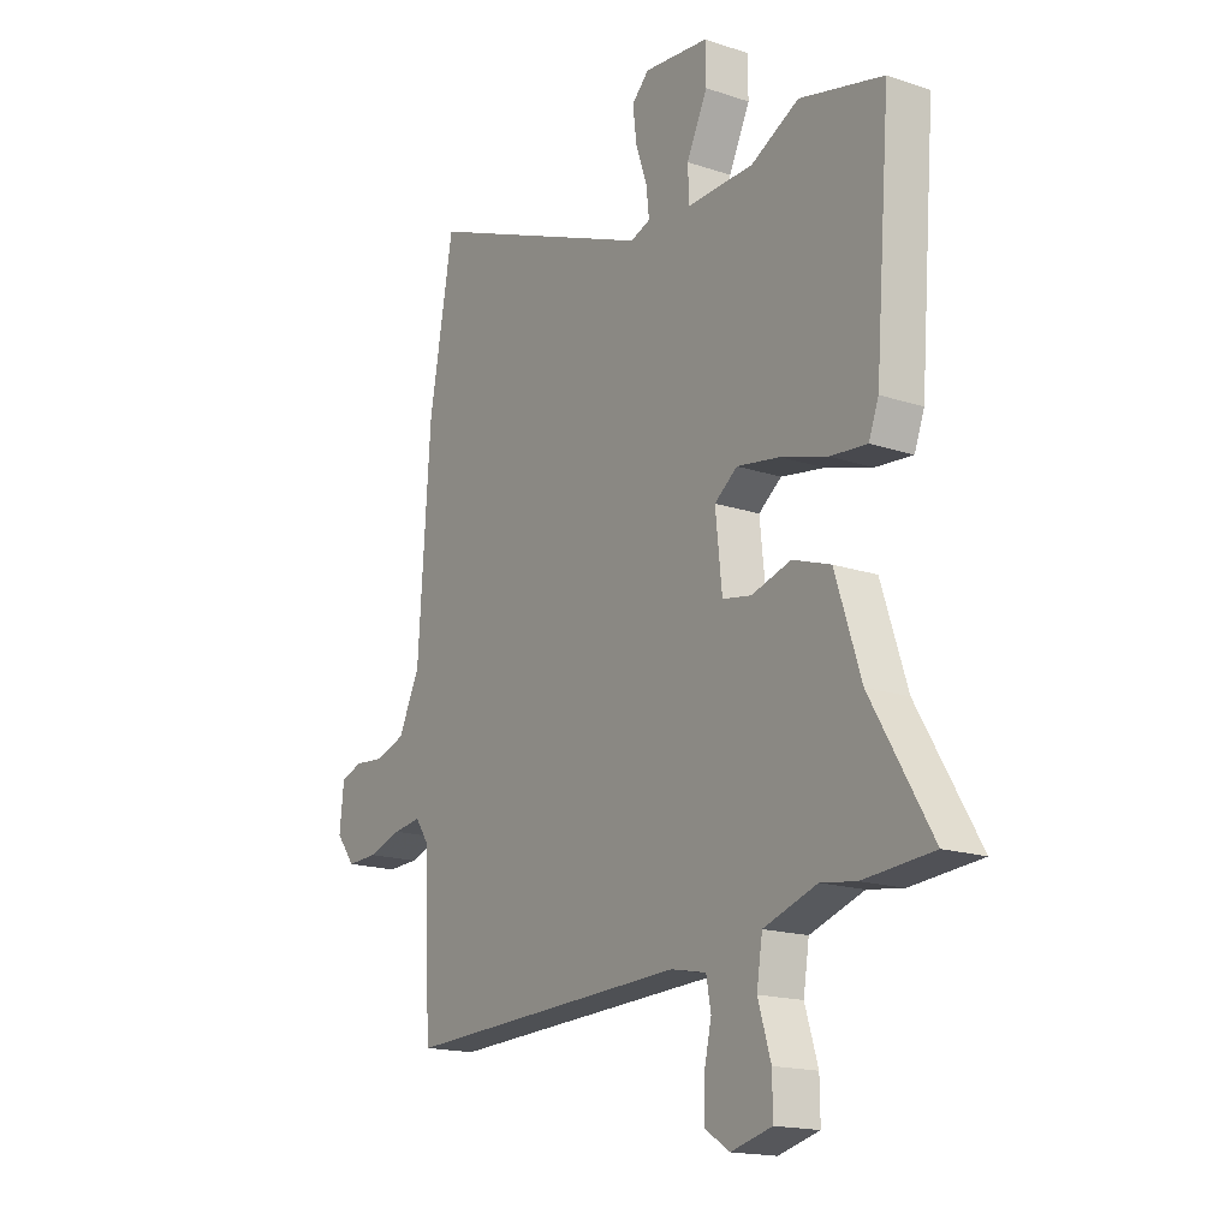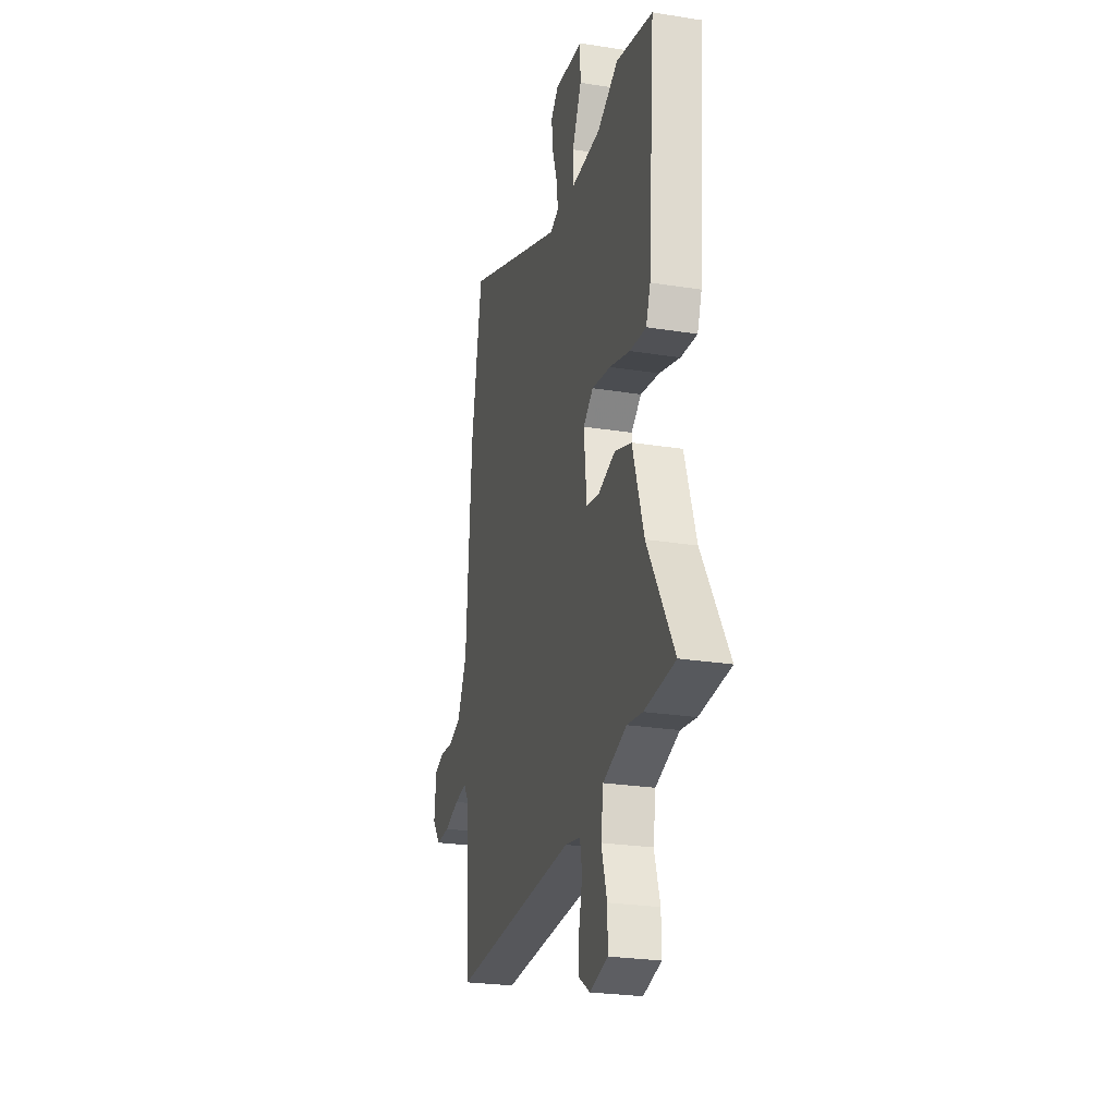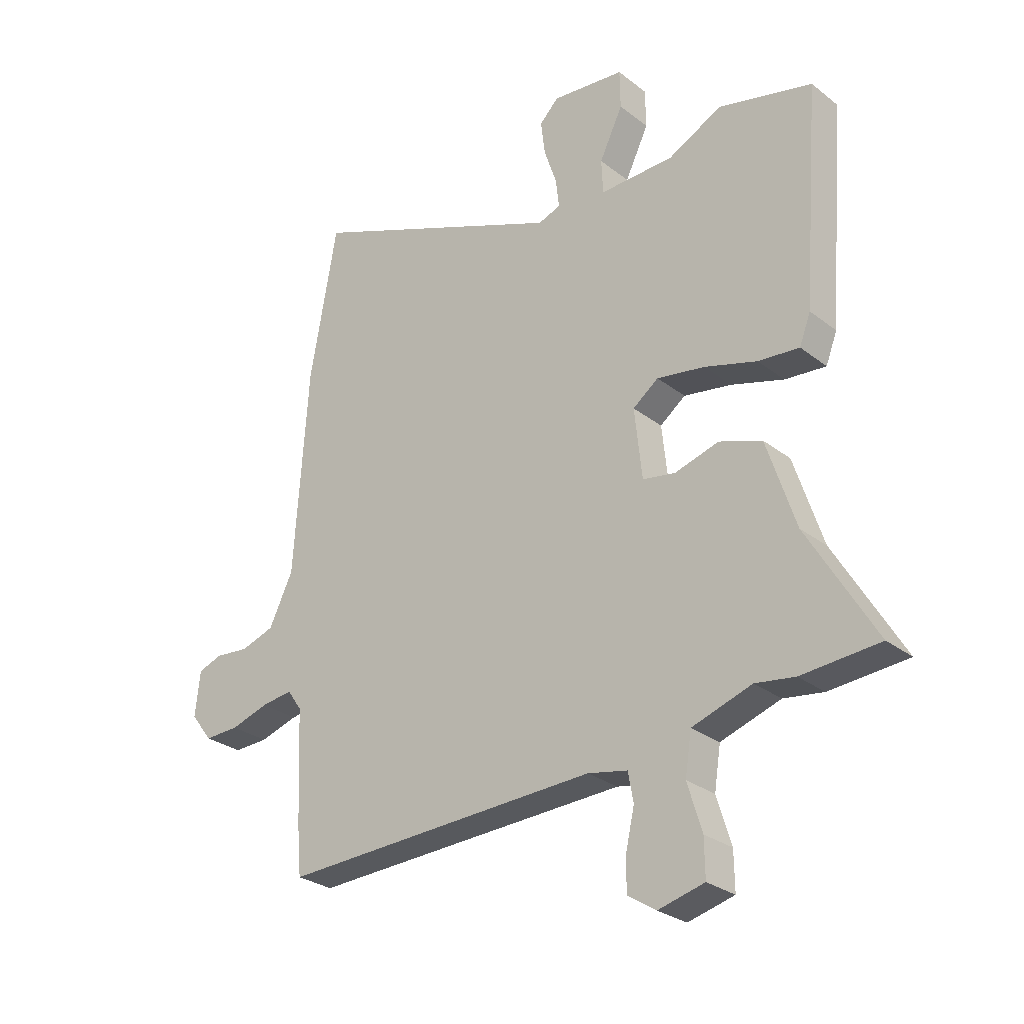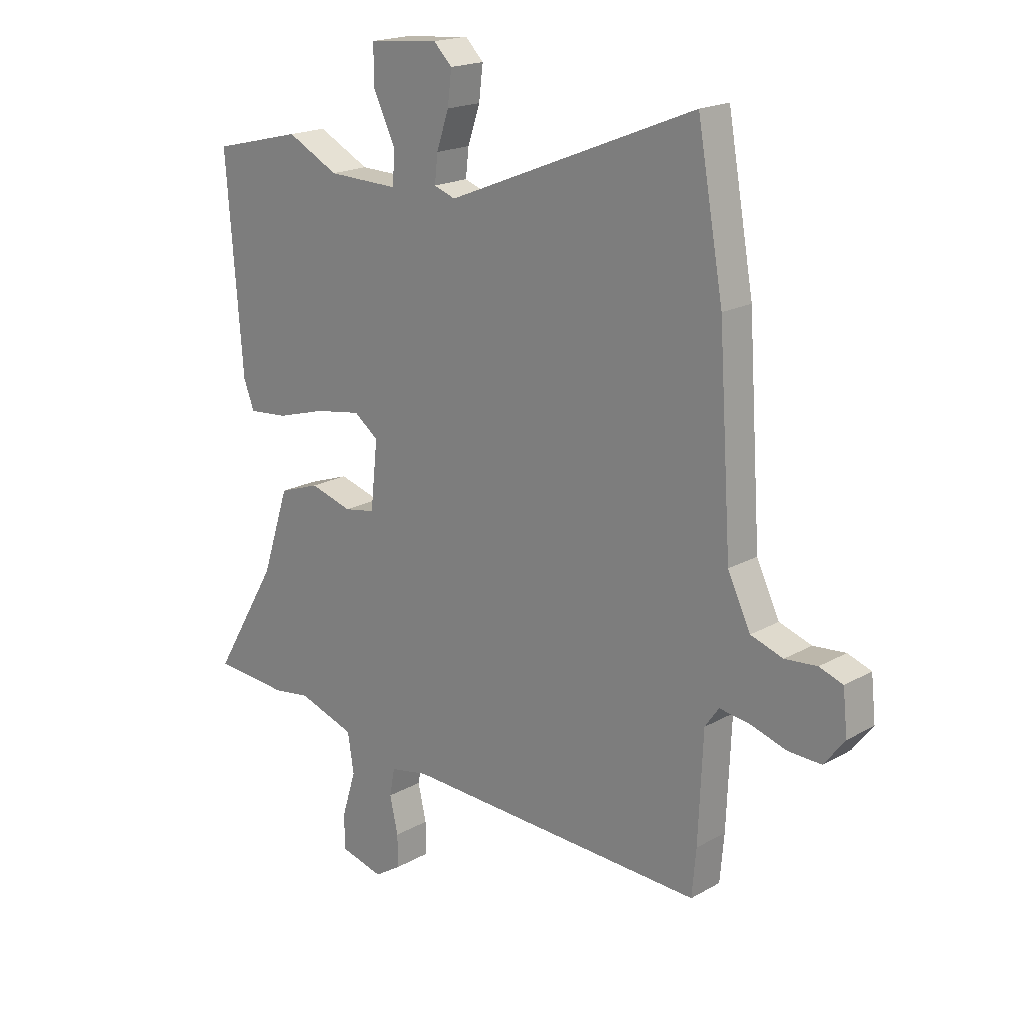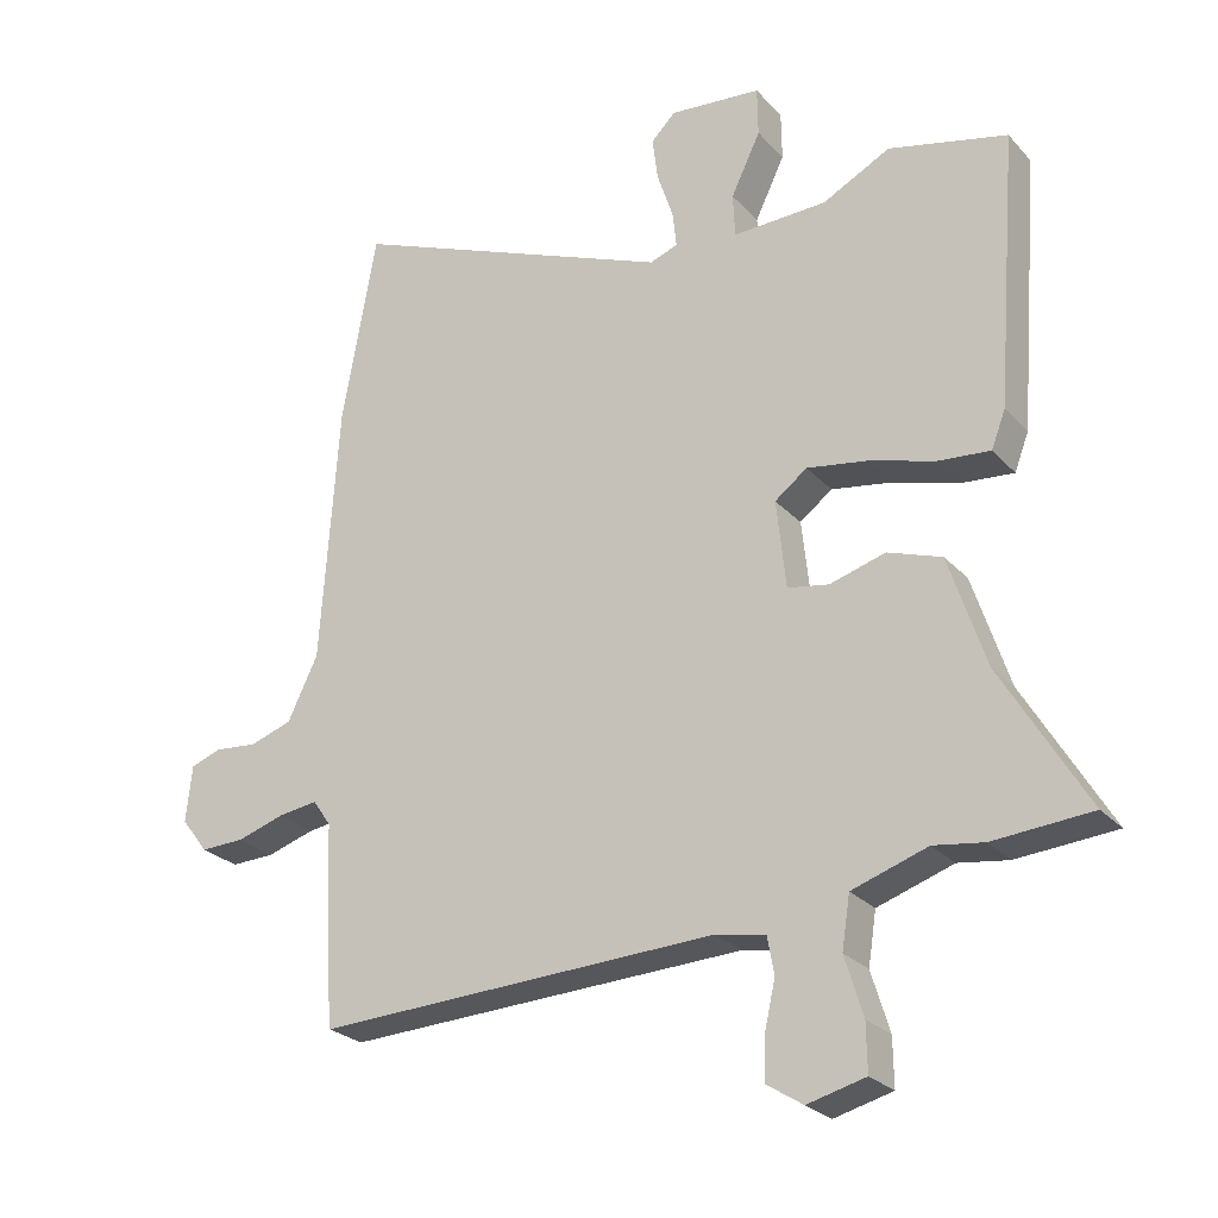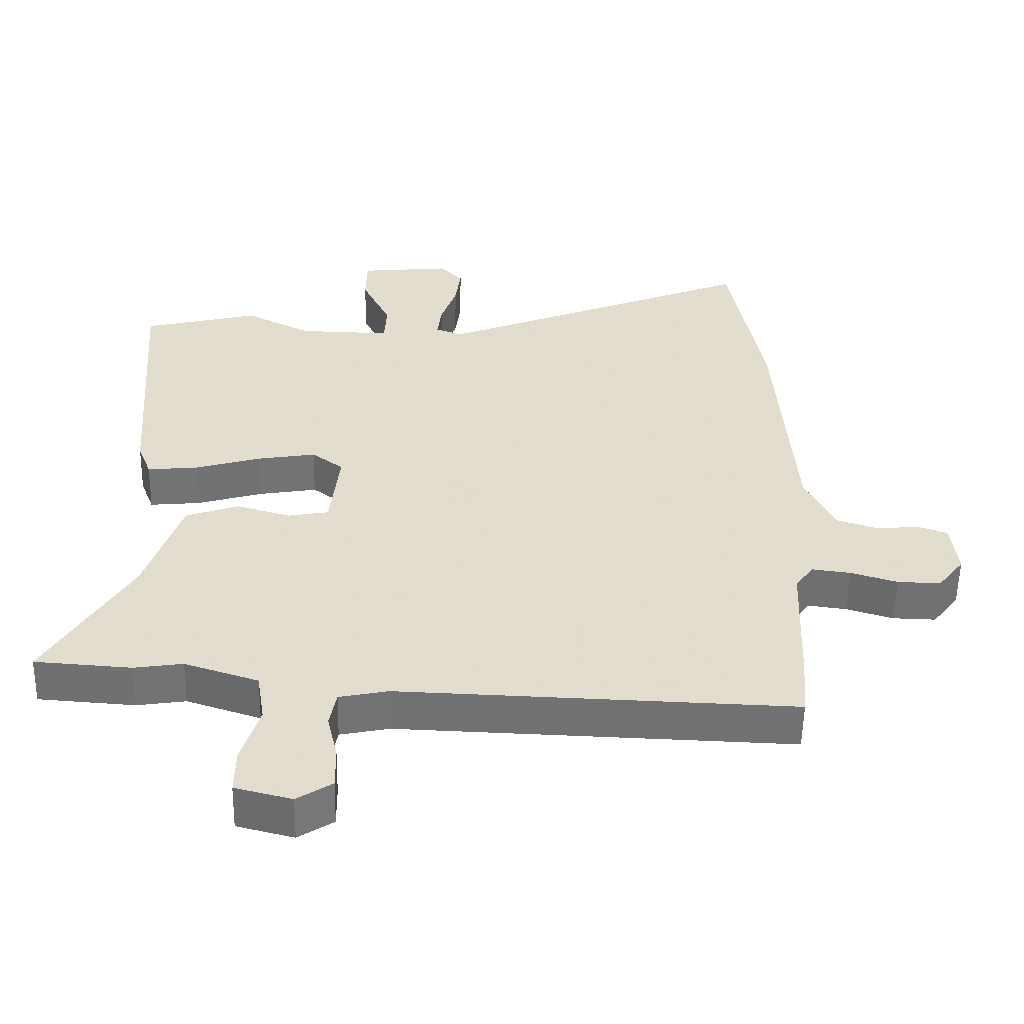
<metadata>
{"format":"obj","ext":"obj","renderer":"f3d","projection":"perspective","resolution":1024,"background":"white","views":[{"elev":-17.0,"azim":56.2,"up":"+Z"},{"elev":-25.2,"azim":75.5,"up":"+Z"},{"elev":-28.0,"azim":40.6,"up":"+Z"},{"elev":19.0,"azim":-136.7,"up":"+Z"},{"elev":-25.8,"azim":31.9,"up":"+Z"},{"elev":-55.5,"azim":179.0,"up":"+Z"}]}
</metadata>
<code>
v 0.625 0.07 -0.491
v 0.479 0.07 -0.502
v 0.405 0.07 -0.491
v 0.293 0.07 -0.528
v 0.281 0.07 -0.605
v 0.308 0.07 -0.693
v 0.309 0.07 -0.763
v 0.223 0.07 -0.785
v 0.17 0.07 -0.751
v 0.171 0.07 -0.688
v 0.187 0.07 -0.617
v 0.177 0.07 -0.563
v 0.103 0.07 -0.548
v -0.494 0.07 -0.571
v -0.502 0.07 -0.48
v -0.511 0.07 -0.272
v -0.538 0.07 -0.233
v -0.597 0.07 -0.241
v -0.668 0.07 -0.263
v -0.733 0.07 -0.265
v -0.773 0.07 -0.213
v -0.764 0.07 -0.129
v -0.718 0.07 -0.113
v -0.655 0.07 -0.119
v -0.592 0.07 -0.098
v -0.547 0.07 -0.005
v -0.521 0.07 0.381
v -0.47 0.07 0.668
v 0.018 0.07 0.47
v 0.06 0.07 0.485
v 0.054 0.07 0.539
v 0.03 0.07 0.61
v 0.022 0.07 0.675
v 0.058 0.07 0.711
v 0.195 0.07 0.698
v 0.196 0.07 0.625
v 0.152 0.07 0.534
v 0.155 0.07 0.469
v 0.295 0.07 0.473
v 0.396 0.07 0.525
v 0.572 0.07 0.482
v 0.54 0.07 0.075
v 0.519 0.07 0.02
v 0.442 0.07 0.027
v 0.344 0.07 0.056
v 0.254 0.07 0.071
v 0.206 0.07 0.035
v 0.22 0.07 -0.096
v 0.281 0.07 -0.107
v 0.364 0.07 -0.083
v 0.444 0.07 -0.111
v 0.498 0.07 -0.276
v 0.625 0 -0.491
v 0.479 0 -0.502
v 0.405 0 -0.491
v 0.293 0 -0.528
v 0.281 0 -0.605
v 0.308 0 -0.693
v 0.309 0 -0.763
v 0.223 0 -0.785
v 0.17 0 -0.751
v 0.171 0 -0.688
v 0.187 0 -0.617
v 0.177 0 -0.563
v 0.103 0 -0.548
v -0.494 0 -0.571
v -0.502 0 -0.48
v -0.511 0 -0.272
v -0.538 0 -0.233
v -0.597 0 -0.241
v -0.668 0 -0.263
v -0.733 0 -0.265
v -0.773 0 -0.213
v -0.764 0 -0.129
v -0.718 0 -0.113
v -0.655 0 -0.119
v -0.592 0 -0.098
v -0.547 0 -0.005
v -0.521 0 0.381
v -0.47 0 0.668
v 0.018 0 0.47
v 0.06 0 0.485
v 0.054 0 0.539
v 0.03 0 0.61
v 0.022 0 0.675
v 0.058 0 0.711
v 0.195 0 0.698
v 0.196 0 0.625
v 0.152 0 0.534
v 0.155 0 0.469
v 0.295 0 0.473
v 0.396 0 0.525
v 0.572 0 0.482
v 0.54 0 0.075
v 0.519 0 0.02
v 0.442 0 0.027
v 0.344 0 0.056
v 0.254 0 0.071
v 0.206 0 0.035
v 0.22 0 -0.096
v 0.281 0 -0.107
v 0.364 0 -0.083
v 0.444 0 -0.111
v 0.498 0 -0.276
f 49 50 51 52
f 1 2 3
f 52 1 3
f 49 52 3
f 48 49 3
f 43 44 45
f 42 43 45
f 41 42 45
f 40 41 45
f 39 40 45
f 38 39 45 46
f 35 36 37
f 34 35 37
f 33 34 37
f 32 33 37
f 31 32 37
f 30 31 37 38
f 38 46 47
f 30 38 47
f 29 30 47
f 29 47 48
f 28 29 48
f 27 28 48
f 26 27 48
f 22 23 24
f 21 22 24
f 20 21 24
f 19 20 24
f 18 19 24
f 17 18 24 25
f 13 14 15 16
f 48 3 4
f 26 48 4
f 25 26 4
f 17 25 4
f 16 17 4
f 13 16 4
f 12 13 4
f 9 10 11
f 8 9 11
f 7 8 11
f 6 7 11
f 5 6 11
f 4 5 11 12
f 104 103 102 101
f 55 54 53
f 55 53 104
f 55 104 101
f 55 101 100
f 97 96 95
f 97 95 94
f 97 94 93
f 97 93 92
f 97 92 91
f 98 97 91 90
f 89 88 87
f 89 87 86
f 89 86 85
f 89 85 84
f 89 84 83
f 90 89 83 82
f 99 98 90
f 99 90 82
f 99 82 81
f 100 99 81
f 100 81 80
f 100 80 79
f 100 79 78
f 76 75 74
f 76 74 73
f 76 73 72
f 76 72 71
f 76 71 70
f 77 76 70 69
f 68 67 66 65
f 56 55 100
f 56 100 78
f 56 78 77
f 56 77 69
f 56 69 68
f 56 68 65
f 56 65 64
f 63 62 61
f 63 61 60
f 63 60 59
f 63 59 58
f 63 58 57
f 64 63 57 56
f 1 53 54 2
f 2 54 55 3
f 3 55 56 4
f 4 56 57 5
f 5 57 58 6
f 6 58 59 7
f 7 59 60 8
f 8 60 61 9
f 9 61 62 10
f 10 62 63 11
f 11 63 64 12
f 12 64 65 13
f 13 65 66 14
f 14 66 67 15
f 15 67 68 16
f 16 68 69 17
f 17 69 70 18
f 18 70 71 19
f 19 71 72 20
f 20 72 73 21
f 21 73 74 22
f 22 74 75 23
f 23 75 76 24
f 24 76 77 25
f 25 77 78 26
f 26 78 79 27
f 27 79 80 28
f 28 80 81 29
f 29 81 82 30
f 30 82 83 31
f 31 83 84 32
f 32 84 85 33
f 33 85 86 34
f 34 86 87 35
f 35 87 88 36
f 36 88 89 37
f 37 89 90 38
f 38 90 91 39
f 39 91 92 40
f 40 92 93 41
f 41 93 94 42
f 42 94 95 43
f 43 95 96 44
f 44 96 97 45
f 45 97 98 46
f 46 98 99 47
f 47 99 100 48
f 48 100 101 49
f 49 101 102 50
f 50 102 103 51
f 51 103 104 52
f 52 104 53 1

</code>
